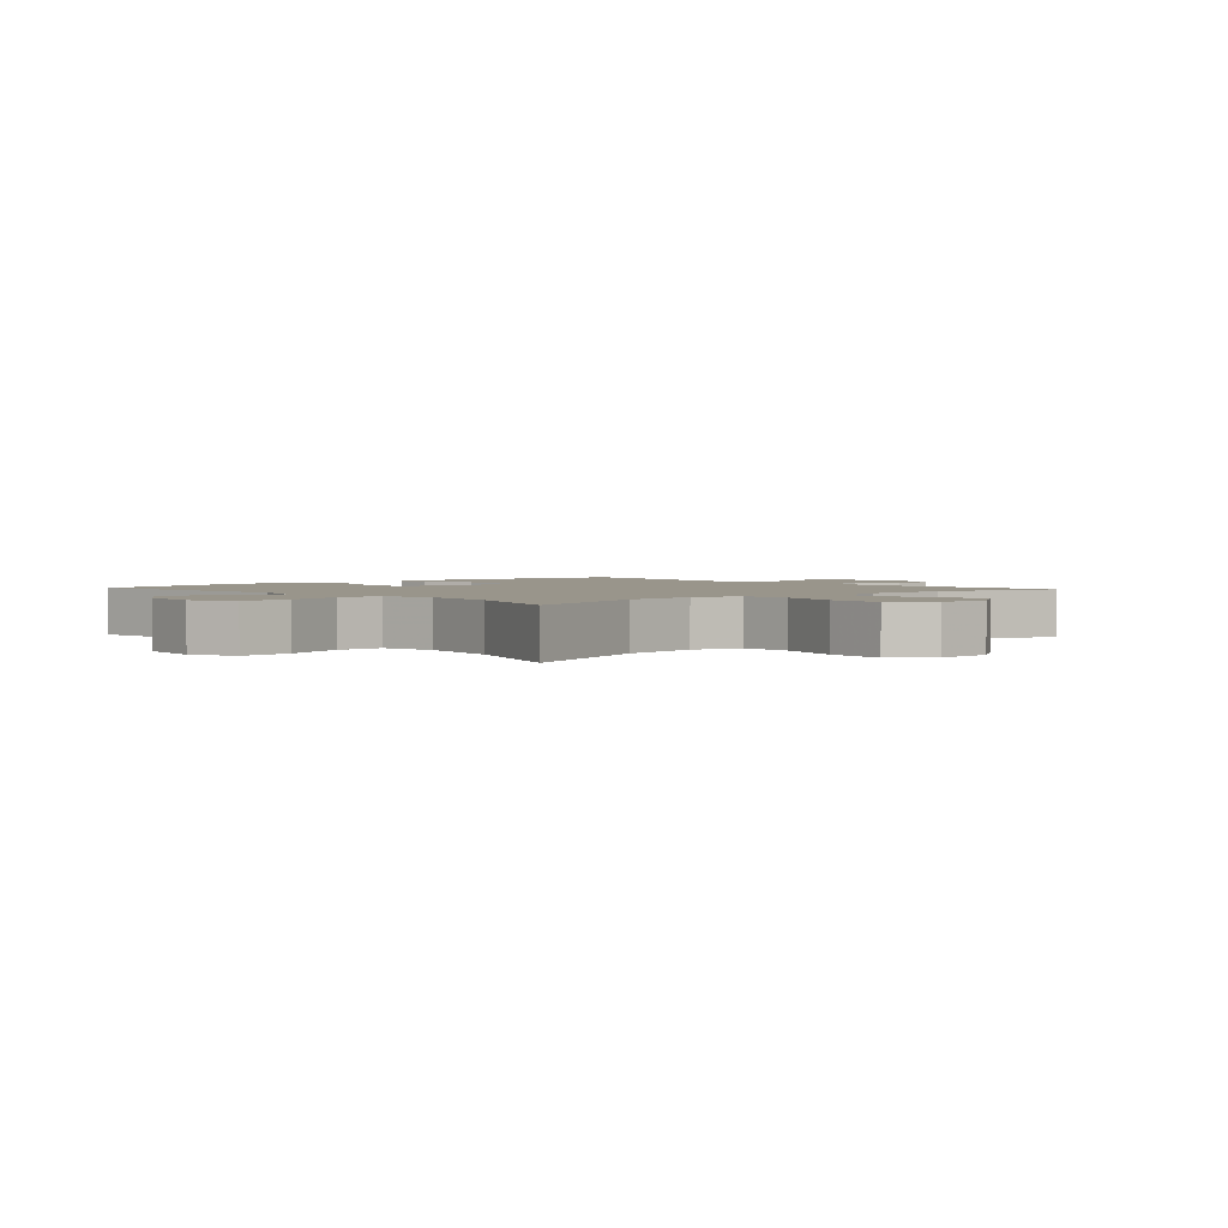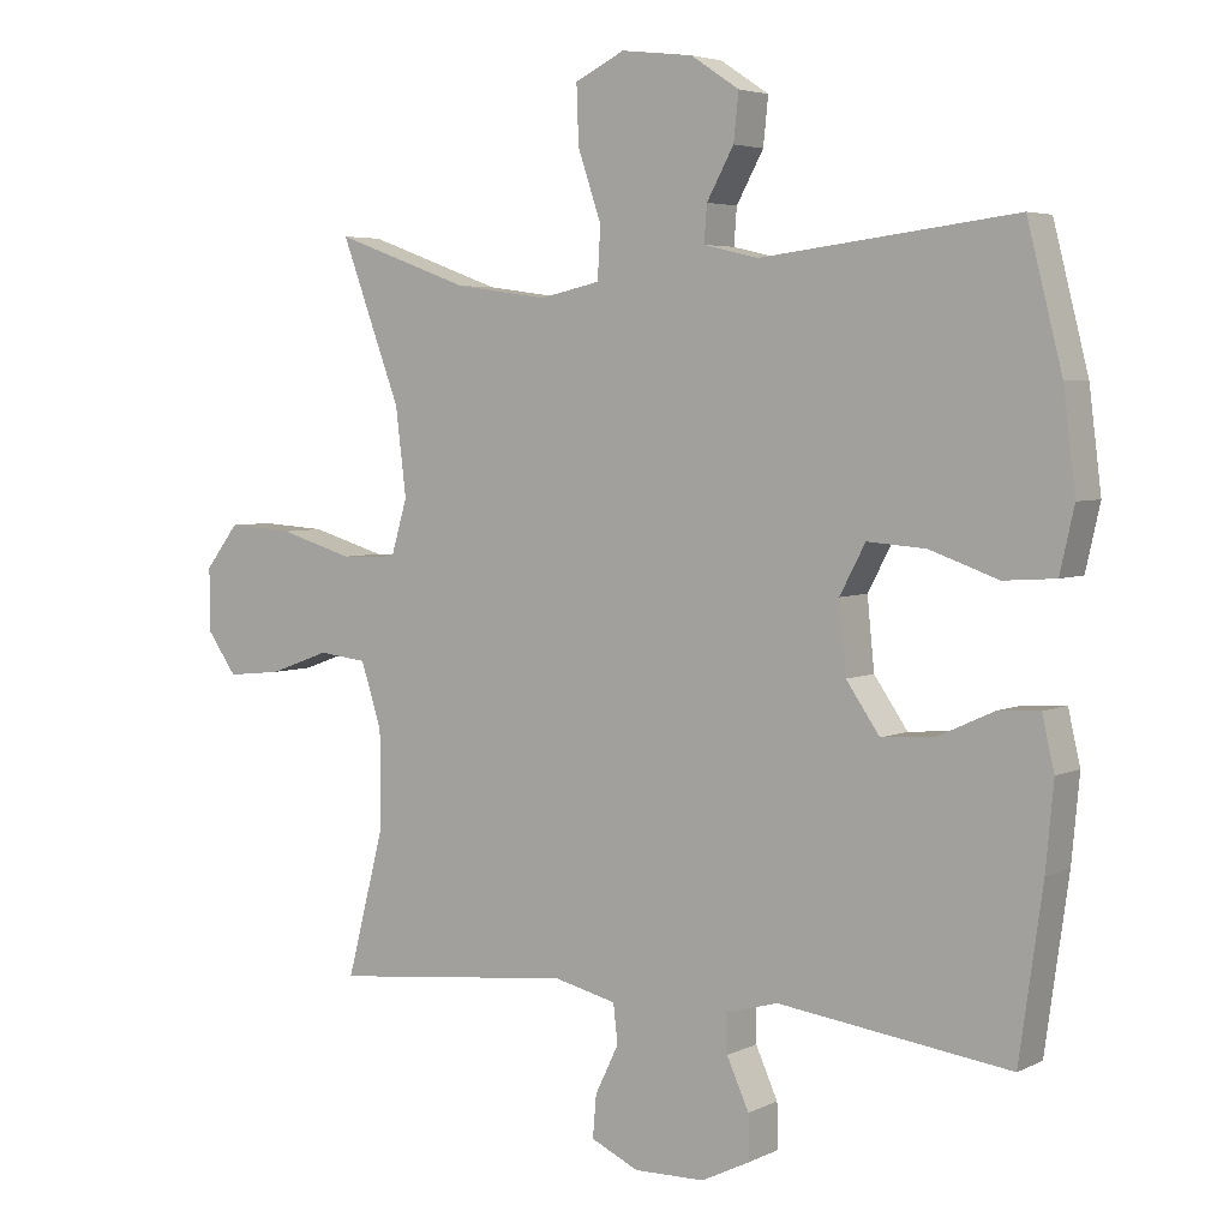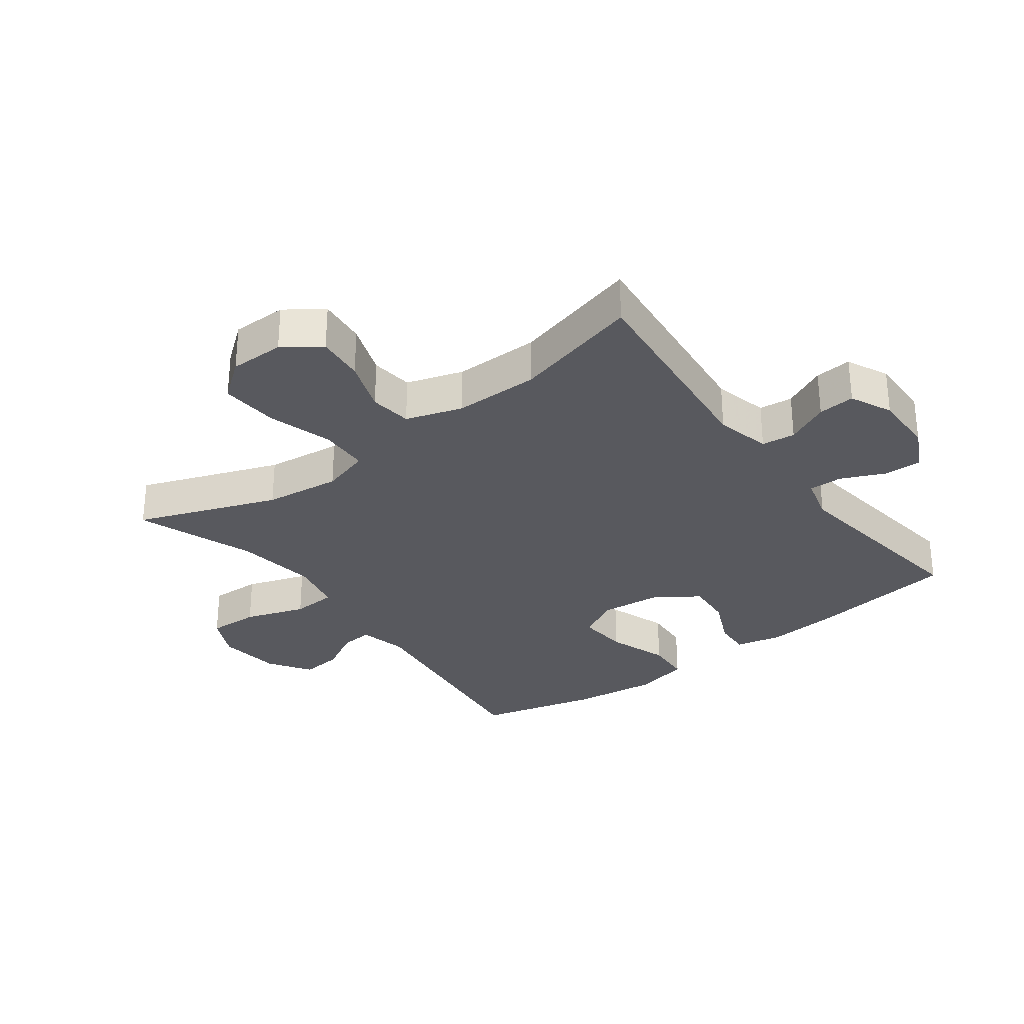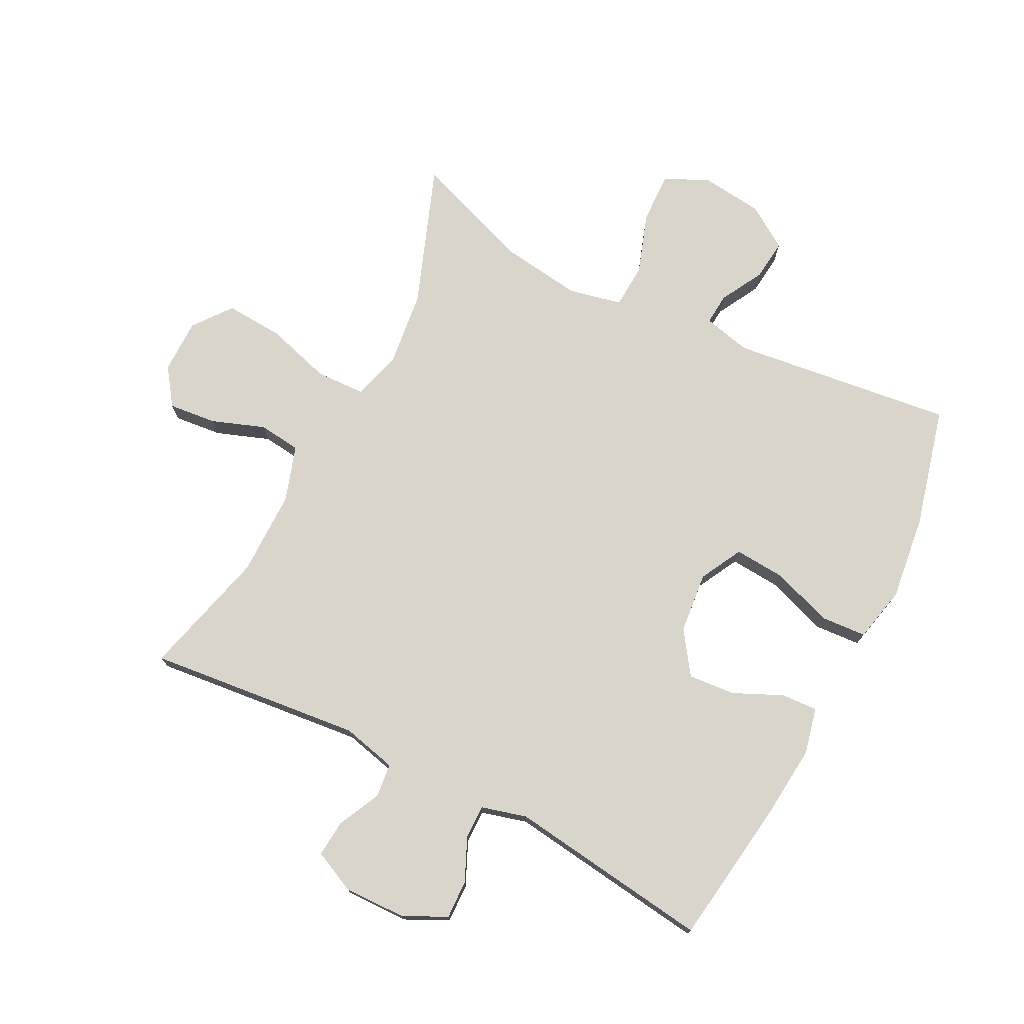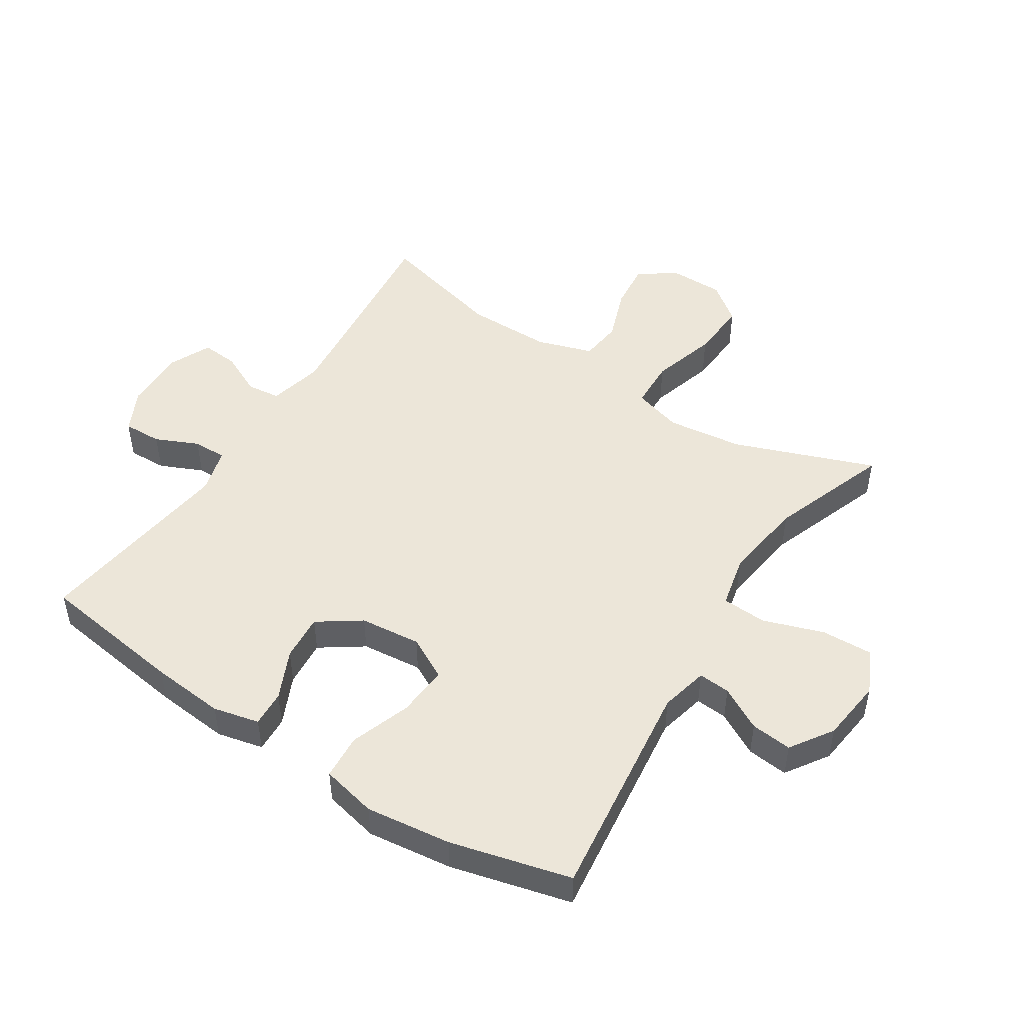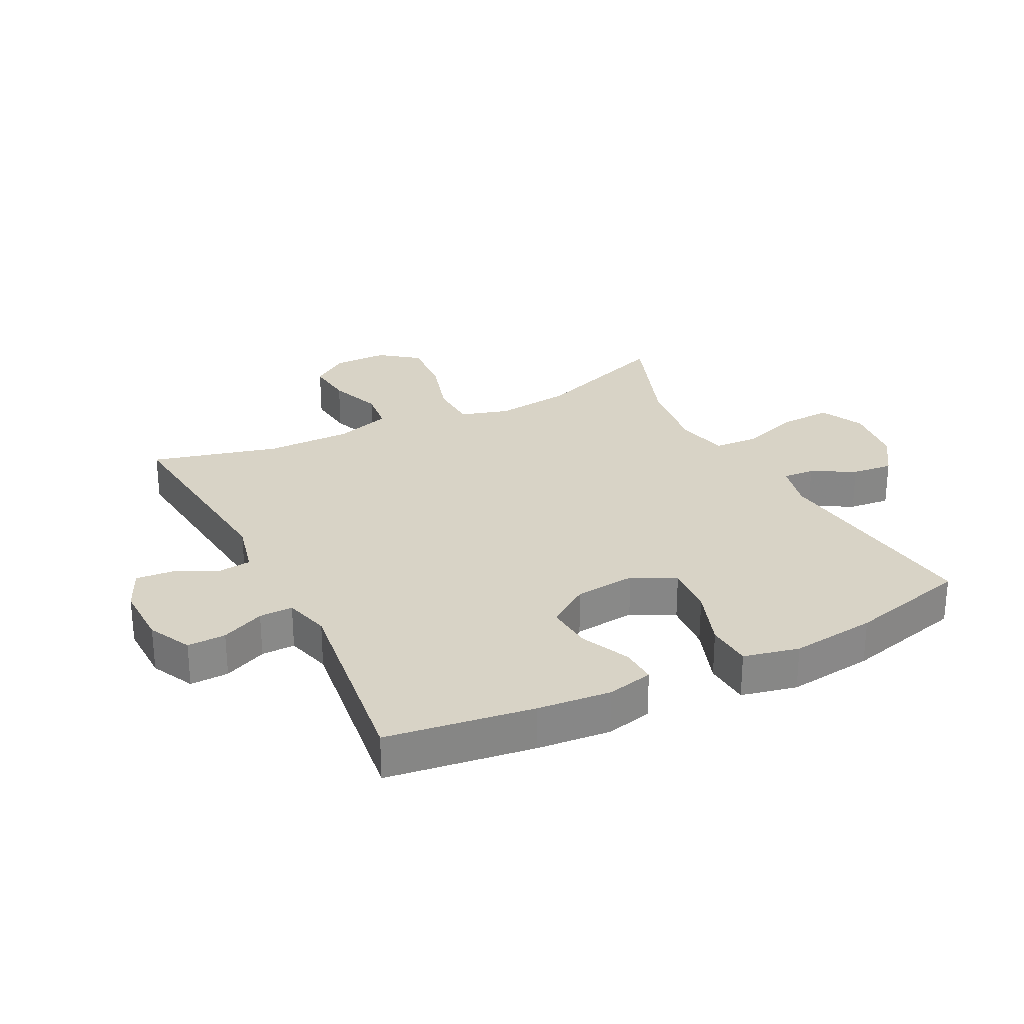
<metadata>
{"format":"obj","ext":"obj","renderer":"f3d","projection":"perspective","resolution":1024,"background":"white","views":[{"elev":2.2,"azim":47.9,"up":"+Y"},{"elev":4.5,"azim":-146.1,"up":"+Z"},{"elev":-30.3,"azim":126.9,"up":"+Y"},{"elev":74.7,"azim":-152.9,"up":"+Y"},{"elev":48.7,"azim":-57.2,"up":"+Y"},{"elev":27.8,"azim":-116.8,"up":"+Y"}]}
</metadata>
<code>
v 0.5 0.07 -0.5
v 0.157 0.07 -0.464
v 0.069 0.07 -0.485
v 0.063 0.07 -0.539
v 0.096 0.07 -0.608
v 0.101 0.07 -0.667
v 0.034 0.07 -0.698
v -0.066 0.07 -0.696
v -0.135 0.07 -0.662
v -0.133 0.07 -0.6
v -0.102 0.07 -0.531
v -0.101 0.07 -0.477
v -0.174 0.07 -0.457
v -0.5 0.07 -0.5
v -0.533 0.07 -0.265
v -0.544 0.07 -0.147
v -0.527 0.07 -0.073
v -0.469 0.07 -0.076
v -0.39 0.07 -0.112
v -0.315 0.07 -0.118
v -0.268 0.07 -0.05
v -0.258 0.07 0.048
v -0.294 0.07 0.116
v -0.376 0.07 0.11
v -0.473 0.07 0.076
v -0.546 0.07 0.081
v -0.566 0.07 0.17
v -0.549 0.07 0.307
v -0.5 0.07 0.5
v -0.142 0.07 0.456
v -0.065 0.07 0.474
v -0.069 0.07 0.525
v -0.107 0.07 0.594
v -0.114 0.07 0.66
v -0.046 0.07 0.705
v 0.055 0.07 0.717
v 0.125 0.07 0.683
v 0.122 0.07 0.601
v 0.089 0.07 0.504
v 0.093 0.07 0.432
v 0.178 0.07 0.413
v 0.309 0.07 0.431
v 0.5 0.07 0.5
v 0.416 0.07 0.275
v 0.401 0.07 0.153
v 0.424 0.07 0.075
v 0.503 0.07 0.072
v 0.608 0.07 0.103
v 0.701 0.07 0.109
v 0.748 0.07 0.048
v 0.748 0.07 -0.04
v 0.706 0.07 -0.099
v 0.629 0.07 -0.091
v 0.544 0.07 -0.06
v 0.476 0.07 -0.068
v 0.447 0.07 -0.158
v 0.447 0.07 -0.295
v 0.5 0 -0.5
v 0.157 0 -0.464
v 0.069 0 -0.485
v 0.063 0 -0.539
v 0.096 0 -0.608
v 0.101 0 -0.667
v 0.034 0 -0.698
v -0.066 0 -0.696
v -0.135 0 -0.662
v -0.133 0 -0.6
v -0.102 0 -0.531
v -0.101 0 -0.477
v -0.174 0 -0.457
v -0.5 0 -0.5
v -0.533 0 -0.265
v -0.544 0 -0.147
v -0.527 0 -0.073
v -0.469 0 -0.076
v -0.39 0 -0.112
v -0.315 0 -0.118
v -0.268 0 -0.05
v -0.258 0 0.048
v -0.294 0 0.116
v -0.376 0 0.11
v -0.473 0 0.076
v -0.546 0 0.081
v -0.566 0 0.17
v -0.549 0 0.307
v -0.5 0 0.5
v -0.142 0 0.456
v -0.065 0 0.474
v -0.069 0 0.525
v -0.107 0 0.594
v -0.114 0 0.66
v -0.046 0 0.705
v 0.055 0 0.717
v 0.125 0 0.683
v 0.122 0 0.601
v 0.089 0 0.504
v 0.093 0 0.432
v 0.178 0 0.413
v 0.309 0 0.431
v 0.5 0 0.5
v 0.416 0 0.275
v 0.401 0 0.153
v 0.424 0 0.075
v 0.503 0 0.072
v 0.608 0 0.103
v 0.701 0 0.109
v 0.748 0 0.048
v 0.748 0 -0.04
v 0.706 0 -0.099
v 0.629 0 -0.091
v 0.544 0 -0.06
v 0.476 0 -0.068
v 0.447 0 -0.158
v 0.447 0 -0.295
f 51 52 53 54
f 49 50 51 54
f 47 48 49 54
f 46 47 54 55
f 42 43 44
f 41 42 44 45
f 40 41 45 46
f 36 37 38 39
f 36 39 40
f 35 36 40
f 32 33 34 35
f 31 32 35 40
f 30 31 40 46
f 24 25 26 27
f 23 24 27 28
f 16 17 18 19
f 16 19 20
f 13 14 15 16
f 12 13 16 20
f 8 9 10 11
f 8 11 12
f 7 8 12
f 4 5 6 7
f 3 4 7 12
f 2 3 12 20
f 57 1 2 20
f 30 46 55 56
f 23 28 29 30
f 22 23 30 56
f 21 22 56 57
f 20 21 57
f 111 110 109 108
f 111 108 107 106
f 111 106 105 104
f 112 111 104 103
f 101 100 99
f 102 101 99 98
f 103 102 98 97
f 96 95 94 93
f 97 96 93
f 97 93 92
f 92 91 90 89
f 97 92 89 88
f 103 97 88 87
f 84 83 82 81
f 85 84 81 80
f 76 75 74 73
f 77 76 73
f 73 72 71 70
f 77 73 70 69
f 68 67 66 65
f 69 68 65
f 69 65 64
f 64 63 62 61
f 69 64 61 60
f 77 69 60 59
f 77 59 58 114
f 113 112 103 87
f 87 86 85 80
f 113 87 80 79
f 114 113 79 78
f 114 78 77
f 1 58 59 2
f 2 59 60 3
f 3 60 61 4
f 4 61 62 5
f 5 62 63 6
f 6 63 64 7
f 7 64 65 8
f 8 65 66 9
f 9 66 67 10
f 10 67 68 11
f 11 68 69 12
f 12 69 70 13
f 13 70 71 14
f 14 71 72 15
f 15 72 73 16
f 16 73 74 17
f 17 74 75 18
f 18 75 76 19
f 19 76 77 20
f 20 77 78 21
f 21 78 79 22
f 22 79 80 23
f 23 80 81 24
f 24 81 82 25
f 25 82 83 26
f 26 83 84 27
f 27 84 85 28
f 28 85 86 29
f 29 86 87 30
f 30 87 88 31
f 31 88 89 32
f 32 89 90 33
f 33 90 91 34
f 34 91 92 35
f 35 92 93 36
f 36 93 94 37
f 37 94 95 38
f 38 95 96 39
f 39 96 97 40
f 40 97 98 41
f 41 98 99 42
f 42 99 100 43
f 43 100 101 44
f 44 101 102 45
f 45 102 103 46
f 46 103 104 47
f 47 104 105 48
f 48 105 106 49
f 49 106 107 50
f 50 107 108 51
f 51 108 109 52
f 52 109 110 53
f 53 110 111 54
f 54 111 112 55
f 55 112 113 56
f 56 113 114 57
f 57 114 58 1

</code>
